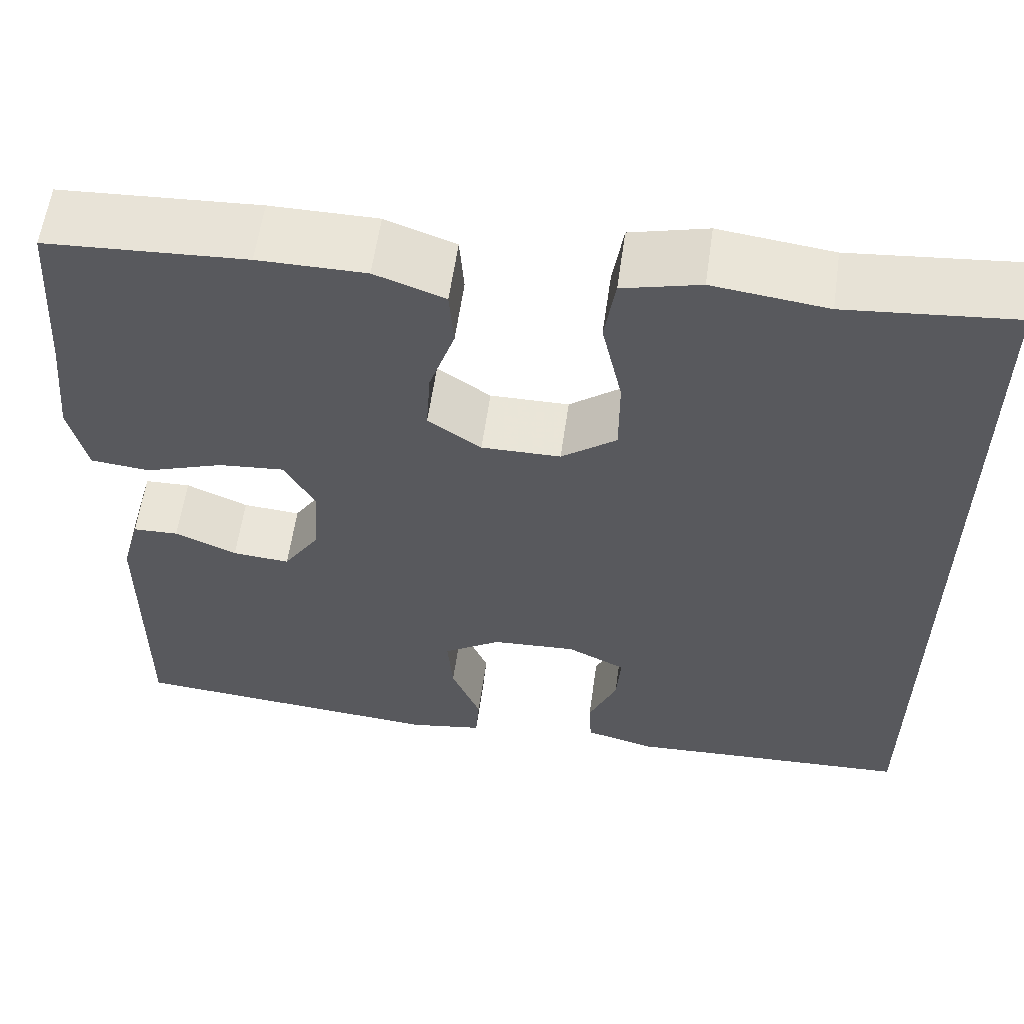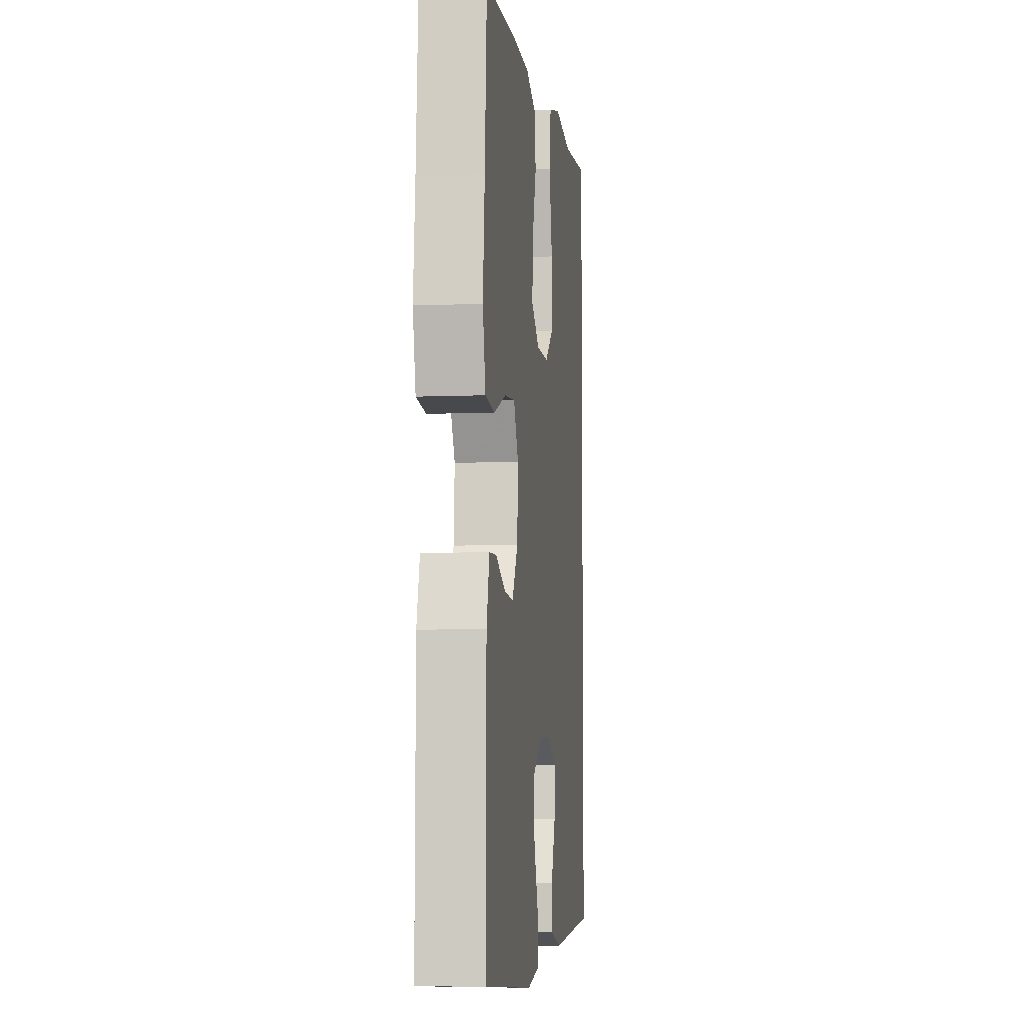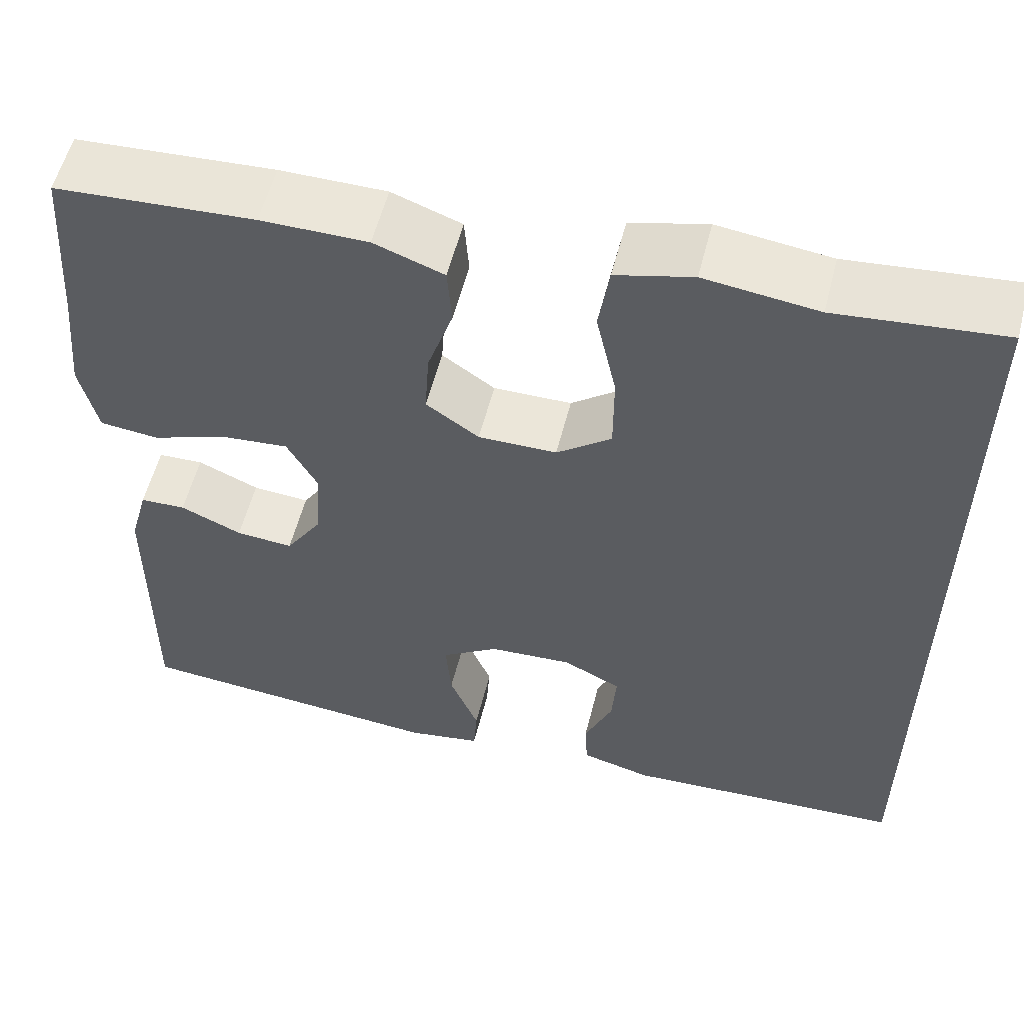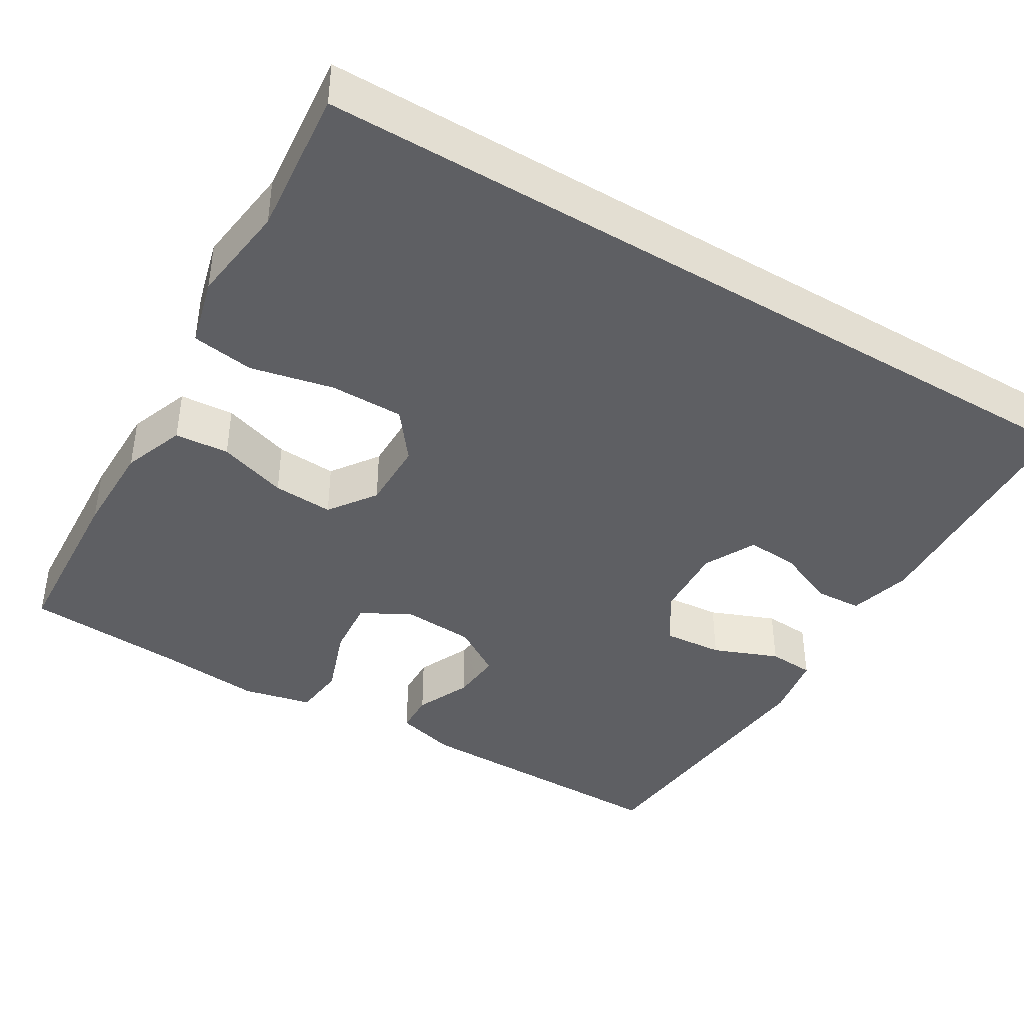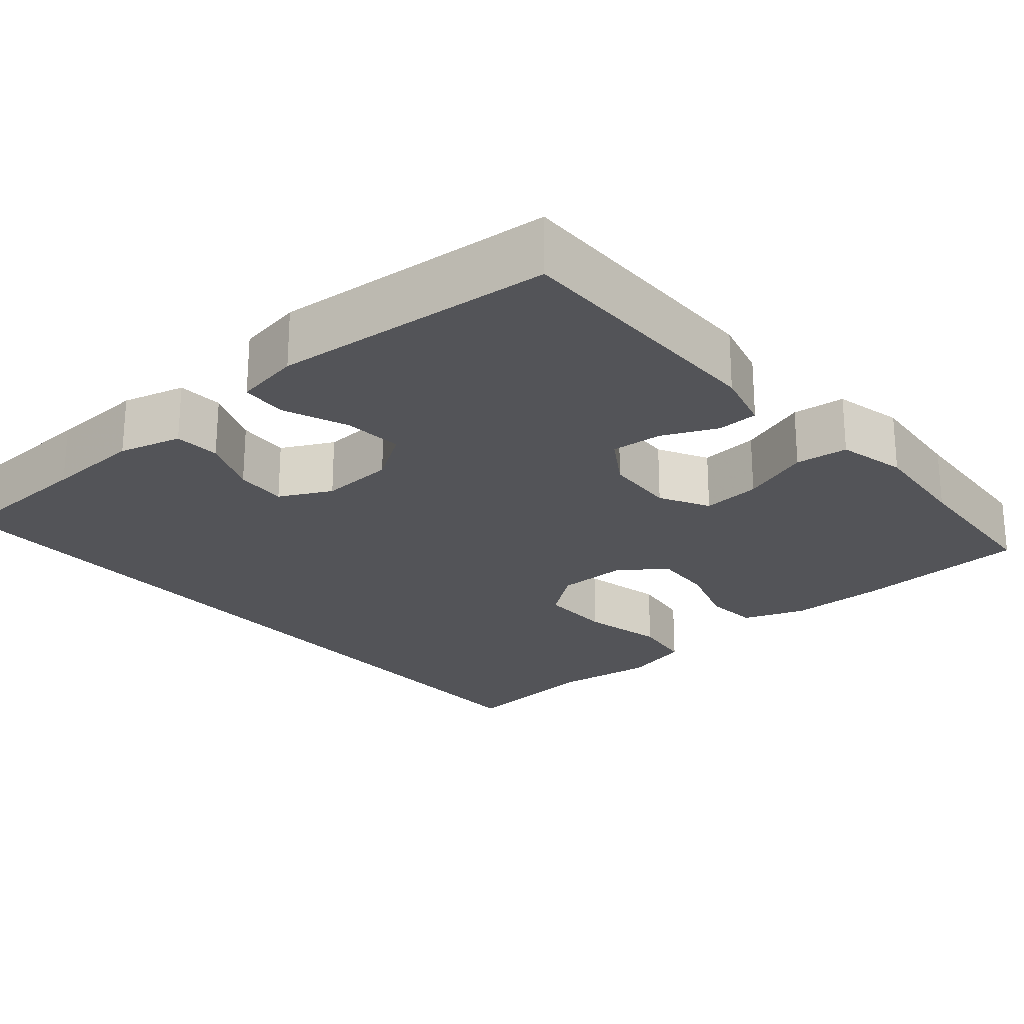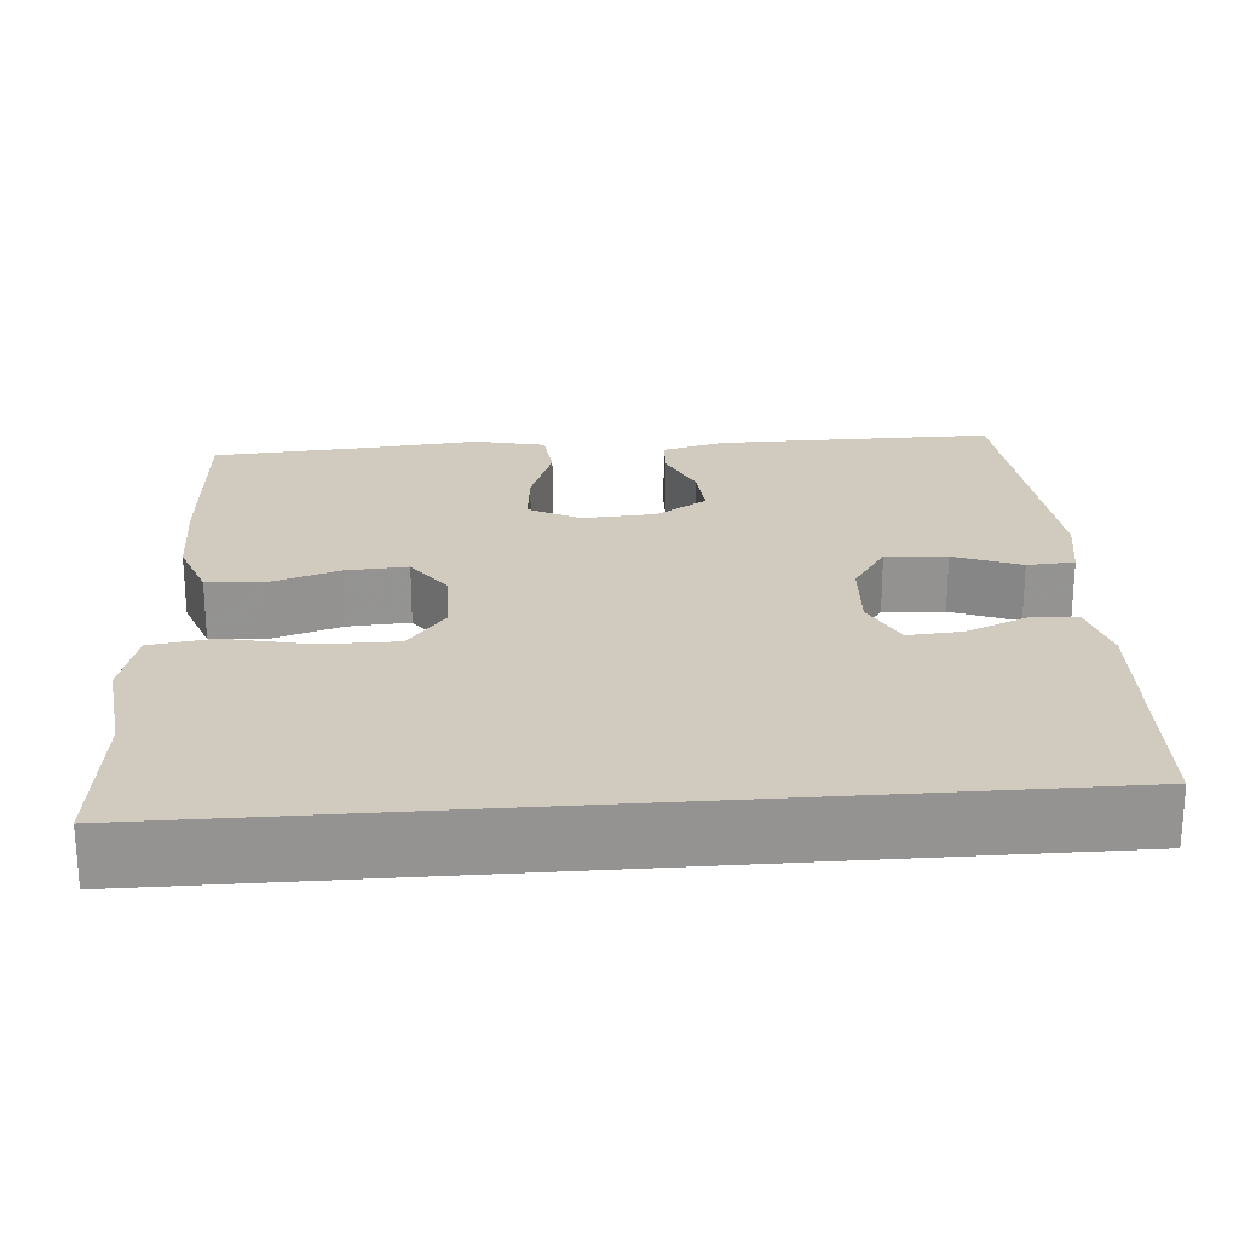
<metadata>
{"format":"obj","ext":"obj","renderer":"f3d","projection":"perspective","resolution":1024,"background":"white","views":[{"elev":59.3,"azim":8.1,"up":"+Z"},{"elev":-6.5,"azim":-82.9,"up":"+Z"},{"elev":56.5,"azim":14.2,"up":"+Z"},{"elev":-41.2,"azim":58.9,"up":"+Y"},{"elev":-23.5,"azim":-139.5,"up":"+Y"},{"elev":23.5,"azim":85.6,"up":"+Y"}]}
</metadata>
<code>
v 0.5 0.07 -0.486
v 0.303 0.07 -0.496
v 0.179 0.07 -0.503
v 0.099 0.07 -0.482
v 0.096 0.07 -0.423
v 0.128 0.07 -0.347
v 0.133 0.07 -0.28
v 0.067 0.07 -0.247
v -0.028 0.07 -0.253
v -0.093 0.07 -0.296
v -0.087 0.07 -0.372
v -0.054 0.07 -0.455
v -0.058 0.07 -0.514
v -0.142 0.07 -0.529
v -0.5 0.07 -0.5
v -0.497 0.07 -0.154
v -0.476 0.07 -0.076
v -0.424 0.07 -0.074
v -0.354 0.07 -0.105
v -0.289 0.07 -0.11
v -0.248 0.07 -0.046
v -0.242 0.07 0.046
v -0.276 0.07 0.109
v -0.351 0.07 0.102
v -0.44 0.07 0.07
v -0.507 0.07 0.077
v -0.527 0.07 0.165
v -0.514 0.07 0.299
v -0.5 0.07 0.5
v -0.274 0.07 0.514
v -0.153 0.07 0.514
v -0.074 0.07 0.485
v -0.069 0.07 0.416
v -0.098 0.07 0.328
v -0.103 0.07 0.251
v -0.043 0.07 0.209
v 0.046 0.07 0.21
v 0.108 0.07 0.258
v 0.108 0.07 0.352
v 0.085 0.07 0.458
v 0.097 0.07 0.537
v 0.184 0.07 0.56
v 0.312 0.07 0.544
v 0.5 0.07 0.563
v 0.5 0 -0.486
v 0.303 0 -0.496
v 0.179 0 -0.503
v 0.099 0 -0.482
v 0.096 0 -0.423
v 0.128 0 -0.347
v 0.133 0 -0.28
v 0.067 0 -0.247
v -0.028 0 -0.253
v -0.093 0 -0.296
v -0.087 0 -0.372
v -0.054 0 -0.455
v -0.058 0 -0.514
v -0.142 0 -0.529
v -0.5 0 -0.5
v -0.497 0 -0.154
v -0.476 0 -0.076
v -0.424 0 -0.074
v -0.354 0 -0.105
v -0.289 0 -0.11
v -0.248 0 -0.046
v -0.242 0 0.046
v -0.276 0 0.109
v -0.351 0 0.102
v -0.44 0 0.07
v -0.507 0 0.077
v -0.527 0 0.165
v -0.514 0 0.299
v -0.5 0 0.5
v -0.274 0 0.514
v -0.153 0 0.514
v -0.074 0 0.485
v -0.069 0 0.416
v -0.098 0 0.328
v -0.103 0 0.251
v -0.043 0 0.209
v 0.046 0 0.21
v 0.108 0 0.258
v 0.108 0 0.352
v 0.085 0 0.458
v 0.097 0 0.537
v 0.184 0 0.56
v 0.312 0 0.544
v 0.5 0 0.563
f 43 44 1 2
f 42 43 2
f 41 42 2
f 40 41 2
f 39 40 2
f 38 39 2 3
f 37 38 3
f 32 33 34
f 31 32 34
f 30 31 34
f 29 30 34
f 28 29 34
f 28 34 35
f 27 28 35
f 26 27 35
f 25 26 35
f 24 25 35
f 23 24 35 36
f 17 18 19
f 16 17 19
f 15 16 19
f 14 15 19
f 13 14 19
f 12 13 19
f 11 12 19
f 10 11 19 20
f 9 10 20 21
f 3 4 5 6
f 3 6 7
f 37 3 7
f 37 7 8
f 36 37 8
f 23 36 8
f 22 23 8
f 8 9 21 22
f 46 45 88 87
f 46 87 86
f 46 86 85
f 46 85 84
f 46 84 83
f 47 46 83 82
f 47 82 81
f 78 77 76
f 78 76 75
f 78 75 74
f 78 74 73
f 78 73 72
f 79 78 72
f 79 72 71
f 79 71 70
f 79 70 69
f 79 69 68
f 80 79 68 67
f 63 62 61
f 63 61 60
f 63 60 59
f 63 59 58
f 63 58 57
f 63 57 56
f 63 56 55
f 64 63 55 54
f 65 64 54 53
f 50 49 48 47
f 51 50 47
f 51 47 81
f 52 51 81
f 52 81 80
f 52 80 67
f 52 67 66
f 66 65 53 52
f 1 45 46 2
f 2 46 47 3
f 3 47 48 4
f 4 48 49 5
f 5 49 50 6
f 6 50 51 7
f 7 51 52 8
f 8 52 53 9
f 9 53 54 10
f 10 54 55 11
f 11 55 56 12
f 12 56 57 13
f 13 57 58 14
f 14 58 59 15
f 15 59 60 16
f 16 60 61 17
f 17 61 62 18
f 18 62 63 19
f 19 63 64 20
f 20 64 65 21
f 21 65 66 22
f 22 66 67 23
f 23 67 68 24
f 24 68 69 25
f 25 69 70 26
f 26 70 71 27
f 27 71 72 28
f 28 72 73 29
f 29 73 74 30
f 30 74 75 31
f 31 75 76 32
f 32 76 77 33
f 33 77 78 34
f 34 78 79 35
f 35 79 80 36
f 36 80 81 37
f 37 81 82 38
f 38 82 83 39
f 39 83 84 40
f 40 84 85 41
f 41 85 86 42
f 42 86 87 43
f 43 87 88 44
f 44 88 45 1

</code>
